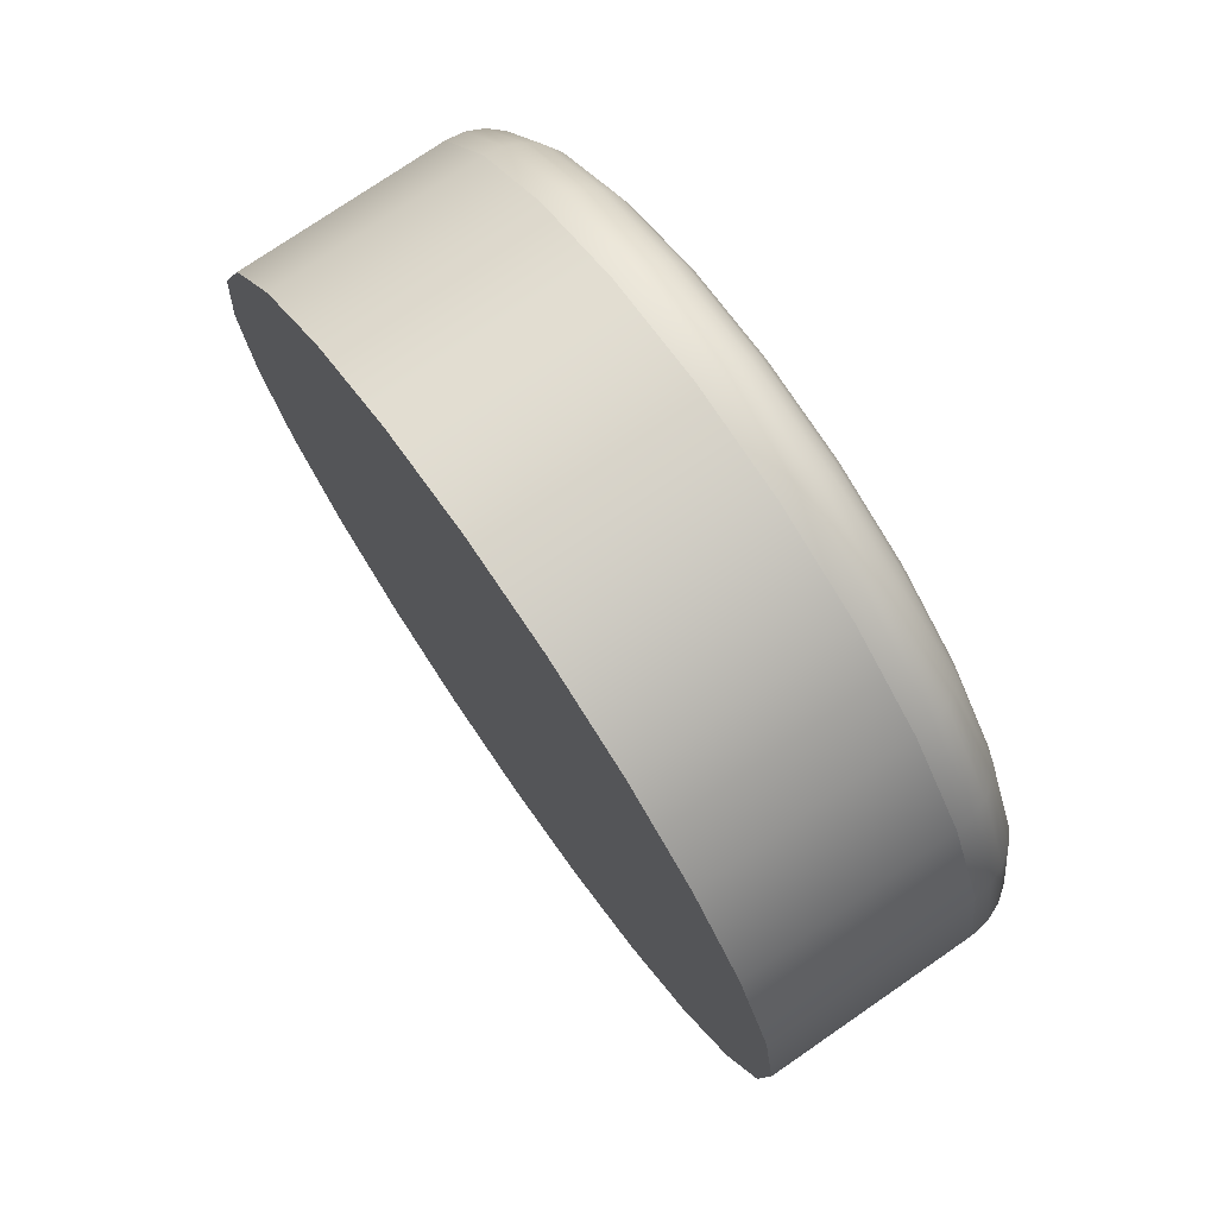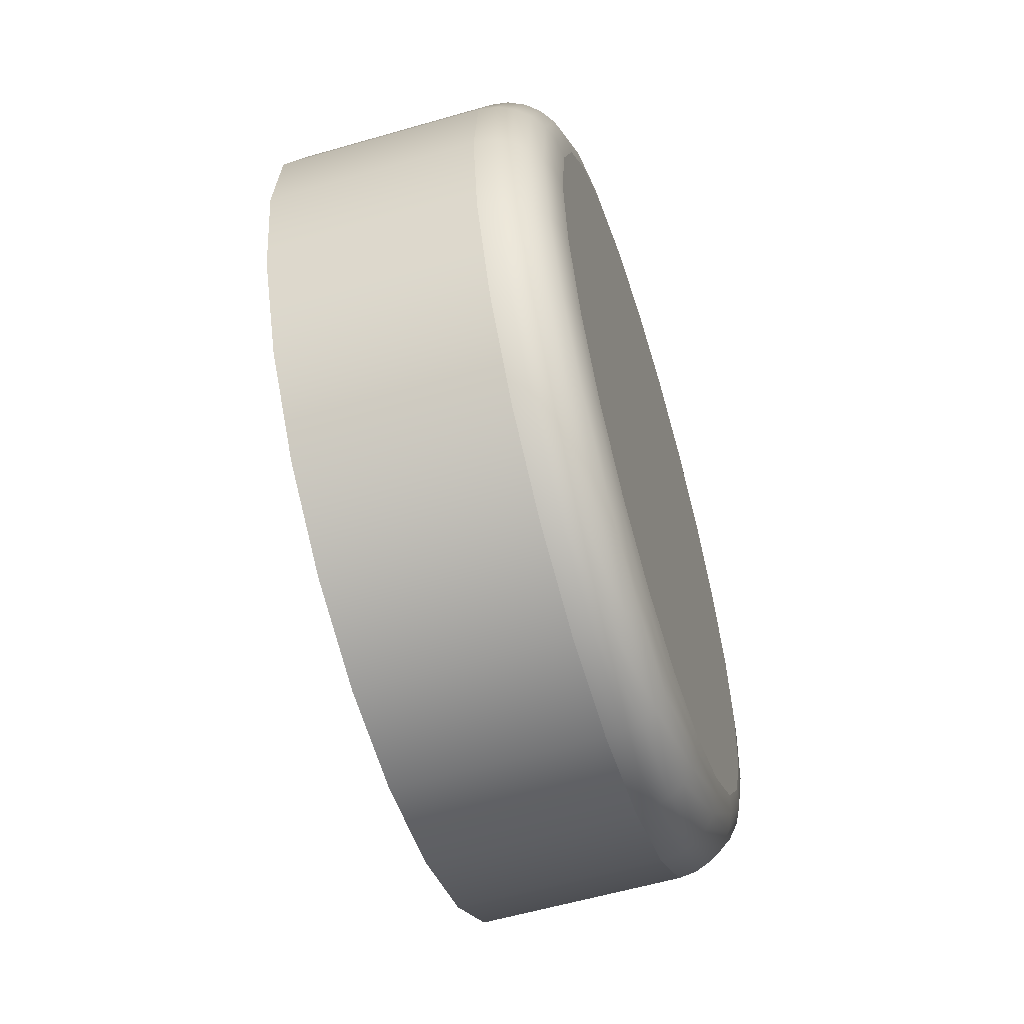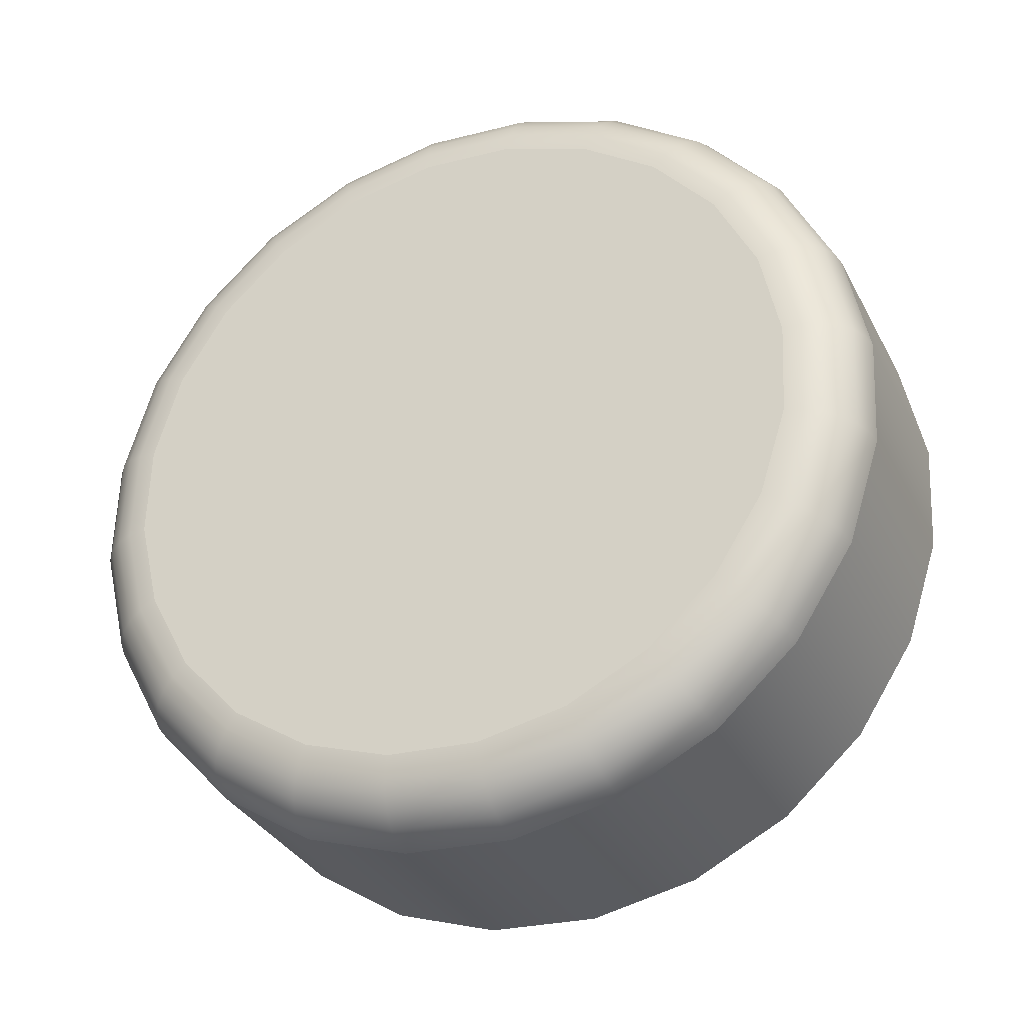
<metadata>
{"format":"obj","ext":"obj","renderer":"f3d","projection":"perspective","resolution":1024,"background":"white","views":[{"elev":-22.0,"azim":2.9,"up":"+Z"},{"elev":-62.5,"azim":-17.6,"up":"+Y"},{"elev":6.6,"azim":116.3,"up":"+Z"}]}
</metadata>
<code>
o Component_5_6/Component_5/mesh11/mesh11-geometry#mesh11-geometry
v 0.2393 -0.1222 0.1451
v 0.2396 -0.1148 0.1451
v 0.2402 -0.1295 0.1436
v 0.2513 -0.1152 0.1531
v 0.241 -0.1077 0.1434
v 0.2511 -0.1226 0.1532
v 0.2527 -0.1081 0.1514
v 0.242 -0.136 0.1406
v 0.2519 -0.1298 0.1516
v 0.2524 -0.1153 0.1536
v 0.2538 -0.1082 0.152
v 0.2433 -0.1014 0.1403
v 0.255 -0.1018 0.1483
v 0.253 -0.1298 0.1522
v 0.2522 -0.1226 0.1537
v 0.2561 -0.1019 0.1489
v 0.2537 -0.1363 0.1486
v 0.2448 -0.1414 0.1363
v 0.2548 -0.1363 0.1492
v 0.2534 -0.1226 0.154
v 0.255 -0.1084 0.1523
v 0.2572 -0.1023 0.1492
v 0.2464 -0.09633 0.1359
v 0.2582 -0.0967 0.144
v 0.256 -0.136 0.1495
v 0.2542 -0.1297 0.1525
v 0.2536 -0.1154 0.1539
v 0.2592 -0.09686 0.1446
v 0.2565 -0.1417 0.1443
v 0.2482 -0.1452 0.1311
v 0.2576 -0.1416 0.145
v 0.2587 -0.1413 0.1454
v 0.2554 -0.1294 0.1525
v 0.2546 -0.1226 0.1539
v 0.2561 -0.1088 0.1523
v 0.2584 -0.1028 0.1493
v 0.2603 -0.09728 0.145
v 0.26 -0.1456 0.1391
v 0.2502 -0.09281 0.1306
v 0.2619 -0.09317 0.1386
v 0.2571 -0.1356 0.1496
v 0.2549 -0.1155 0.1538
v 0.263 -0.09336 0.1393
v 0.261 -0.1455 0.1397
v 0.2639 -0.1477 0.1332
v 0.2522 -0.1474 0.1252
v 0.2621 -0.1451 0.1402
v 0.2598 -0.1407 0.1455
v 0.2558 -0.1225 0.1535
v 0.256 -0.1157 0.1535
v 0.2573 -0.1092 0.1519
v 0.2614 -0.09792 0.1452
v 0.264 -0.09383 0.1398
v 0.265 -0.1476 0.1339
v 0.2543 -0.09109 0.1247
v 0.266 -0.09146 0.1327
v 0.2631 -0.1444 0.1405
v 0.2582 -0.135 0.1494
v 0.2565 -0.1291 0.1521
v 0.2594 -0.1034 0.1491
v 0.267 -0.09165 0.1334
v 0.266 -0.1472 0.1344
v 0.2681 -0.1479 0.1271
v 0.2691 -0.1478 0.1278
v 0.2564 -0.1476 0.1191
v 0.2668 -0.1464 0.1349
v 0.2607 -0.14 0.1454
v 0.2568 -0.1224 0.1528
v 0.2571 -0.1159 0.1528
v 0.2582 -0.1097 0.1513
v 0.2649 -0.09457 0.1401
v 0.268 -0.09216 0.134
v 0.27 -0.1474 0.1285
v 0.2585 -0.0913 0.1186
v 0.2702 -0.09167 0.1266
v 0.2712 -0.09186 0.1273
v 0.2639 -0.1435 0.1406
v 0.2575 -0.1287 0.1515
v 0.2623 -0.09874 0.1451
v 0.2603 -0.1041 0.1486
v 0.2721 -0.09236 0.128
v 0.2708 -0.1466 0.1291
v 0.2605 -0.1459 0.1131
v 0.2722 -0.1462 0.1211
v 0.2732 -0.1461 0.1219
v 0.2676 -0.1455 0.1352
v 0.2616 -0.1391 0.1451
v 0.2576 -0.1222 0.1519
v 0.2579 -0.1161 0.1519
v 0.259 -0.1102 0.1505
v 0.2688 -0.09294 0.1344
v 0.2728 -0.09314 0.1286
v 0.2741 -0.1457 0.1227
v 0.2625 -0.09342 0.1127
v 0.2742 -0.09379 0.1207
v 0.2752 -0.09397 0.1214
v 0.276 -0.09443 0.1222
v 0.2646 -0.1425 0.1405
v 0.2592 -0.1344 0.1489
v 0.2583 -0.1282 0.1506
v 0.2657 -0.09551 0.1402
v 0.263 -0.09968 0.1448
v 0.2609 -0.1049 0.1479
v 0.2766 -0.09515 0.123
v 0.2714 -0.1457 0.1296
v 0.2747 -0.145 0.1235
v 0.2643 -0.1423 0.1078
v 0.276 -0.1427 0.1158
v 0.2769 -0.1426 0.1166
v 0.2681 -0.1444 0.1354
v 0.2622 -0.1381 0.1446
v 0.2599 -0.1337 0.1481
v 0.2695 -0.09394 0.1348
v 0.277 -0.09607 0.1238
v 0.2752 -0.1441 0.1242
v 0.2777 -0.1422 0.1175
v 0.266 -0.09731 0.1074
v 0.2777 -0.09767 0.1154
v 0.2786 -0.09783 0.1162
v 0.2794 -0.09823 0.1171
v 0.2799 -0.09885 0.118
v 0.2651 -0.1414 0.1402
v 0.2663 -0.0966 0.1401
v 0.2636 -0.1007 0.1443
v 0.2733 -0.09413 0.1292
v 0.2802 -0.09963 0.119
v 0.2718 -0.1445 0.13
v 0.2754 -0.143 0.1248
v 0.2786 -0.1409 0.1193
v 0.2783 -0.1417 0.1184
v 0.2674 -0.1372 0.1034
v 0.2791 -0.1376 0.1114
v 0.2801 -0.1375 0.1122
v 0.2684 -0.1431 0.1353
v 0.2699 -0.0951 0.1349
v 0.2771 -0.09713 0.1244
v 0.2801 -0.1005 0.1198
v 0.2786 -0.14 0.1201
v 0.2813 -0.1368 0.1142
v 0.2808 -0.1373 0.1132
v 0.2687 -0.1027 0.1031
v 0.2804 -0.1031 0.1111
v 0.2814 -0.1032 0.1119
v 0.2825 -0.104 0.114
v 0.2667 -0.09776 0.1398
v 0.2736 -0.09528 0.1296
v 0.2825 -0.1053 0.1161
v 0.2827 -0.1046 0.115
v 0.2718 -0.1433 0.1302
v 0.2753 -0.1419 0.1253
v 0.2784 -0.139 0.1208
v 0.2815 -0.1362 0.1153
v 0.2814 -0.1355 0.1163
v 0.2815 -0.1313 0.1083
v 0.2824 -0.1313 0.1091
v 0.2697 -0.1309 0.1003
v 0.2821 -0.1035 0.1129
v 0.2701 -0.09633 0.1349
v 0.2769 -0.09827 0.1249
v 0.2798 -0.1015 0.1205
v 0.2821 -0.106 0.117
v 0.281 -0.1347 0.1172
v 0.2831 -0.1311 0.1101
v 0.2836 -0.1304 0.1125
v 0.2706 -0.1092 0.1001
v 0.2823 -0.1096 0.1081
v 0.2832 -0.1097 0.109
v 0.2844 -0.1105 0.1123
v 0.2839 -0.1099 0.11
v 0.2736 -0.0965 0.1298
v 0.2836 -0.1114 0.1145
v 0.2842 -0.111 0.1134
v 0.2834 -0.13 0.1136
v 0.2829 -0.1295 0.1146
v 0.2835 -0.1308 0.1113
v 0.2828 -0.1242 0.1067
v 0.2837 -0.1242 0.1075
v 0.2711 -0.1238 0.09866
v 0.2843 -0.1102 0.1111
v 0.2844 -0.1242 0.1085
v 0.2849 -0.1239 0.1109
v 0.2846 -0.1238 0.1122
v 0.2714 -0.1164 0.0986
v 0.2831 -0.1168 0.1066
v 0.284 -0.1168 0.1074
v 0.2849 -0.1173 0.1121
v 0.2851 -0.1171 0.1109
v 0.2847 -0.1169 0.1085
v 0.2841 -0.1236 0.1133
v 0.2843 -0.1174 0.1132
v 0.2848 -0.1241 0.1097
v 0.2851 -0.117 0.1096
f 1 2 3
f 3 2 1
f 2 1 4
f 4 1 2
f 5 3 2
f 2 3 5
f 1 3 6
f 6 3 1
f 6 4 1
f 1 4 6
f 4 7 2
f 2 7 4
f 8 3 5
f 5 3 8
f 5 2 7
f 7 2 5
f 9 6 3
f 3 6 9
f 4 6 10
f 10 6 4
f 7 4 11
f 11 4 7
f 3 8 9
f 12 8 5
f 5 8 12
f 7 13 5
f 5 13 7
f 9 14 6
f 9 8 3
f 15 10 6
f 6 10 15
f 10 11 4
f 4 11 10
f 11 16 7
f 7 16 11
f 17 9 8
f 8 9 17
f 18 8 12
f 12 5 13
f 13 5 12
f 12 8 18
f 13 7 16
f 16 7 13
f 14 9 19
f 19 9 14
f 6 14 9
f 15 6 14
f 14 6 15
f 15 20 10
f 10 20 15
f 11 10 21
f 21 10 11
f 16 11 22
f 22 11 16
f 8 18 17
f 17 18 8
f 23 18 12
f 12 18 23
f 12 13 23
f 23 13 12
f 13 16 24
f 24 16 13
f 17 19 9
f 9 19 17
f 19 25 14
f 14 25 19
f 14 26 15
f 15 26 14
f 20 15 26
f 26 15 20
f 27 10 20
f 20 10 27
f 27 21 10
f 10 21 27
f 21 22 11
f 11 22 21
f 16 22 28
f 28 22 16
f 29 17 18
f 18 17 29
f 30 18 23
f 23 18 30
f 24 23 13
f 13 23 24
f 28 24 16
f 16 24 28
f 19 17 31
f 31 17 19
f 25 19 32
f 32 19 25
f 26 14 25
f 25 14 26
f 26 33 20
f 20 33 26
f 20 34 27
f 27 34 20
f 21 27 35
f 35 27 21
f 22 21 36
f 36 21 22
f 37 28 22
f 22 28 37
f 29 31 17
f 17 31 29
f 29 18 38
f 38 18 29
f 30 38 18
f 18 38 30
f 39 30 23
f 23 30 39
f 23 24 39
f 39 24 23
f 24 28 40
f 40 28 24
f 31 32 19
f 19 32 31
f 25 32 41
f 41 32 25
f 25 41 26
f 26 41 25
f 33 26 41
f 41 26 33
f 34 20 33
f 33 20 34
f 42 27 34
f 34 27 42
f 42 35 27
f 27 35 42
f 35 36 21
f 21 36 35
f 22 36 37
f 37 36 22
f 28 37 43
f 43 37 28
f 31 29 44
f 44 29 31
f 38 44 29
f 29 44 38
f 38 30 45
f 45 30 38
f 46 30 39
f 39 30 46
f 40 39 24
f 24 39 40
f 43 40 28
f 28 40 43
f 32 31 47
f 47 31 32
f 48 41 32
f 32 41 48
f 34 33 49
f 49 33 34
f 34 49 42
f 42 49 34
f 42 50 35
f 35 50 42
f 35 51 36
f 36 51 35
f 52 37 36
f 36 37 52
f 53 43 37
f 37 43 53
f 44 47 31
f 31 47 44
f 44 38 54
f 54 38 44
f 46 45 30
f 30 45 46
f 45 54 38
f 38 54 45
f 55 46 39
f 39 46 55
f 39 40 55
f 55 40 39
f 40 43 56
f 56 43 40
f 47 57 32
f 32 57 47
f 41 48 58
f 58 48 41
f 48 32 57
f 57 32 48
f 59 49 33
f 33 49 59
f 50 42 49
f 49 42 50
f 51 35 50
f 50 35 51
f 60 36 51
f 51 36 60
f 37 52 53
f 43 53 61
f 61 53 43
f 53 52 37
f 47 44 62
f 62 44 47
f 54 62 44
f 44 62 54
f 45 46 63
f 63 46 45
f 54 45 64
f 64 45 54
f 65 46 55
f 55 46 65
f 56 55 40
f 40 55 56
f 61 56 43
f 43 56 61
f 57 47 66
f 66 47 57
f 67 58 48
f 48 58 67
f 48 57 67
f 67 57 48
f 49 59 68
f 68 59 49
f 33 41 59
f 59 41 33
f 49 68 50
f 50 68 49
f 50 69 51
f 51 69 50
f 36 60 52
f 52 60 36
f 51 70 60
f 60 70 51
f 71 53 52
f 52 53 71
f 72 61 53
f 53 61 72
f 62 66 47
f 47 66 62
f 62 54 73
f 73 54 62
f 65 63 46
f 46 63 65
f 63 64 45
f 45 64 63
f 64 73 54
f 54 73 64
f 74 65 55
f 55 65 74
f 56 75 55
f 55 75 56
f 61 76 56
f 56 76 61
f 57 66 77
f 77 66 57
f 77 67 57
f 57 67 77
f 78 68 59
f 59 68 78
f 58 59 41
f 41 59 58
f 69 50 68
f 68 50 69
f 70 51 69
f 69 51 70
f 79 52 60
f 60 52 79
f 80 60 70
f 70 60 80
f 53 71 72
f 72 71 53
f 72 81 61
f 61 81 72
f 66 62 82
f 82 62 66
f 73 82 62
f 62 82 73
f 65 83 63
f 63 83 65
f 63 84 64
f 64 84 63
f 64 85 73
f 73 85 64
f 83 65 74
f 74 65 83
f 74 55 75
f 75 55 74
f 75 56 76
f 76 56 75
f 76 61 81
f 81 61 76
f 86 77 66
f 66 77 86
f 67 77 87
f 87 77 67
f 68 78 88
f 88 78 68
f 59 58 78
f 78 58 59
f 68 88 69
f 69 88 68
f 69 89 70
f 70 89 69
f 52 79 71
f 71 79 52
f 60 80 79
f 79 80 60
f 70 90 80
f 80 90 70
f 91 72 71
f 71 72 91
f 81 72 92
f 92 72 81
f 66 82 86
f 86 82 66
f 73 93 82
f 82 93 73
f 84 63 83
f 83 63 84
f 85 64 84
f 84 64 85
f 93 73 85
f 85 73 93
f 94 83 74
f 74 83 94
f 75 95 74
f 74 95 75
f 76 96 75
f 75 96 76
f 81 97 76
f 76 97 81
f 77 86 98
f 98 86 77
f 98 87 77
f 77 87 98
f 87 99 67
f 67 99 87
f 100 88 78
f 78 88 100
f 99 78 58
f 58 78 99
f 89 69 88
f 88 69 89
f 90 70 89
f 89 70 90
f 101 71 79
f 79 71 101
f 102 79 80
f 80 79 102
f 103 80 90
f 90 80 103
f 91 92 72
f 72 92 91
f 71 101 91
f 91 101 71
f 92 104 81
f 81 104 92
f 105 86 82
f 82 86 105
f 106 82 93
f 93 82 106
f 83 107 84
f 84 107 83
f 84 108 85
f 85 108 84
f 85 109 93
f 93 109 85
f 107 83 94
f 94 83 107
f 94 74 95
f 95 74 94
f 95 75 96
f 96 75 95
f 96 76 97
f 97 76 96
f 97 81 104
f 104 81 97
f 110 98 86
f 86 98 110
f 87 98 111
f 111 98 87
f 99 87 112
f 112 87 99
f 58 67 99
f 99 67 58
f 88 100 89
f 89 100 88
f 78 99 100
f 100 99 78
f 90 89 100
f 100 89 90
f 79 102 101
f 101 102 79
f 80 103 102
f 102 103 80
f 103 90 112
f 112 90 103
f 91 113 92
f 92 113 91
f 113 91 101
f 101 91 113
f 104 92 114
f 114 92 104
f 86 105 110
f 110 105 86
f 105 82 115
f 115 82 105
f 106 115 82
f 82 115 106
f 93 116 106
f 106 116 93
f 108 84 107
f 107 84 108
f 109 85 108
f 108 85 109
f 116 93 109
f 109 93 116
f 117 107 94
f 94 107 117
f 95 118 94
f 94 118 95
f 96 119 95
f 95 119 96
f 97 120 96
f 96 120 97
f 104 121 97
f 97 121 104
f 98 110 122
f 122 110 98
f 122 111 98
f 98 111 122
f 111 112 87
f 87 112 111
f 112 100 99
f 99 100 112
f 112 90 100
f 100 90 112
f 123 101 102
f 102 101 123
f 124 102 103
f 103 102 124
f 111 103 112
f 125 92 113
f 113 92 125
f 101 123 113
f 113 123 101
f 125 114 92
f 92 114 125
f 114 126 104
f 104 126 114
f 127 110 105
f 105 110 127
f 115 128 105
f 105 128 115
f 115 106 129
f 129 106 115
f 130 106 116
f 116 106 130
f 107 131 108
f 108 132 109
f 109 132 108
f 109 133 116
f 116 133 109
f 131 107 117
f 117 107 131
f 117 94 118
f 118 94 117
f 118 95 119
f 119 95 118
f 119 96 120
f 120 96 119
f 120 97 121
f 121 97 120
f 134 122 110
f 110 122 134
f 122 124 111
f 111 124 122
f 112 103 111
f 102 124 123
f 123 124 102
f 124 103 111
f 111 103 124
f 113 135 125
f 125 135 113
f 135 113 123
f 123 113 135
f 114 125 136
f 136 125 114
f 126 114 137
f 137 114 126
f 121 104 126
f 126 104 121
f 110 127 134
f 134 127 110
f 127 105 128
f 128 105 127
f 128 115 138
f 138 115 128
f 130 129 106
f 106 129 130
f 129 138 115
f 115 138 129
f 130 116 139
f 139 116 130
f 108 131 107
f 132 108 131
f 131 108 132
f 133 109 132
f 132 109 133
f 140 116 133
f 133 116 140
f 141 131 117
f 117 131 141
f 117 118 141
f 141 118 117
f 118 119 142
f 142 119 118
f 119 120 143
f 143 120 119
f 121 144 120
f 120 144 121
f 134 145 122
f 122 145 134
f 145 124 122
f 122 124 145
f 145 123 124
f 124 123 145
f 146 125 135
f 135 125 146
f 123 145 135
f 146 136 125
f 125 136 146
f 136 137 114
f 114 137 136
f 137 147 126
f 126 147 137
f 126 148 121
f 121 148 126
f 149 134 127
f 127 134 149
f 128 150 127
f 127 150 128
f 138 151 128
f 128 151 138
f 129 130 152
f 152 130 129
f 138 129 153
f 153 129 138
f 140 139 116
f 116 139 140
f 139 152 130
f 130 152 139
f 132 131 154
f 154 131 132
f 132 154 133
f 133 154 132
f 133 155 140
f 140 155 133
f 156 131 141
f 141 131 156
f 142 141 118
f 118 141 142
f 143 142 119
f 119 142 143
f 157 143 120
f 120 143 157
f 144 121 148
f 157 120 144
f 144 120 157
f 158 145 134
f 134 145 158
f 135 158 146
f 146 158 135
f 135 145 123
f 158 135 145
f 145 135 158
f 136 146 159
f 159 146 136
f 137 136 160
f 160 136 137
f 147 137 161
f 161 137 147
f 148 126 147
f 147 126 148
f 148 121 144
f 149 158 134
f 134 158 149
f 149 127 150
f 150 127 149
f 150 128 151
f 151 128 150
f 151 138 162
f 162 138 151
f 152 153 129
f 129 153 152
f 153 162 138
f 138 162 153
f 140 163 139
f 139 163 140
f 152 139 164
f 164 139 152
f 156 154 131
f 131 154 156
f 155 133 154
f 154 133 155
f 163 140 155
f 155 140 163
f 165 156 141
f 141 156 165
f 141 142 165
f 165 142 141
f 142 143 166
f 143 157 167
f 167 157 143
f 148 168 144
f 144 168 148
f 157 144 169
f 169 144 157
f 170 146 158
f 158 146 170
f 170 159 146
f 146 159 170
f 159 160 136
f 136 160 159
f 160 161 137
f 137 161 160
f 161 171 147
f 147 171 161
f 147 172 148
f 148 172 147
f 170 158 149
f 149 158 170
f 150 170 149
f 149 170 150
f 151 159 150
f 150 159 151
f 153 152 173
f 173 152 153
f 162 153 174
f 174 153 162
f 175 139 163
f 163 139 175
f 175 164 139
f 139 164 175
f 164 173 152
f 152 173 164
f 154 156 176
f 176 156 154
f 154 176 155
f 155 176 154
f 155 177 163
f 163 177 155
f 178 156 165
f 165 156 178
f 166 165 142
f 142 165 166
f 167 166 143
f 143 166 167
f 166 143 142
f 169 167 157
f 157 167 169
f 168 148 172
f 172 148 168
f 179 144 168
f 168 144 179
f 179 169 144
f 144 169 179
f 159 170 150
f 150 170 159
f 160 159 151
f 151 159 160
f 161 160 162
f 162 160 161
f 171 161 174
f 174 161 171
f 172 147 171
f 171 147 172
f 173 174 153
f 153 174 173
f 174 161 162
f 162 161 174
f 163 180 175
f 175 180 163
f 164 175 181
f 181 175 164
f 173 164 182
f 182 164 173
f 178 176 156
f 156 176 178
f 177 155 176
f 176 155 177
f 180 163 177
f 177 163 180
f 183 178 165
f 165 178 183
f 165 166 183
f 183 166 165
f 166 167 184
f 184 167 166
f 167 169 185
f 185 169 167
f 172 186 168
f 168 186 172
f 168 187 179
f 179 187 168
f 169 179 188
f 188 179 169
f 162 160 151
f 151 160 162
f 189 171 174
f 174 171 189
f 171 190 172
f 172 190 171
f 174 173 189
f 189 173 174
f 191 175 180
f 180 175 191
f 191 181 175
f 175 181 191
f 181 182 164
f 164 182 181
f 176 178 184
f 184 178 176
f 177 176 185
f 185 176 177
f 177 185 180
f 180 185 177
f 183 184 178
f 178 184 183
f 184 183 166
f 166 183 184
f 185 184 167
f 167 184 185
f 188 185 169
f 169 185 188
f 186 172 190
f 190 172 186
f 187 168 186
f 186 168 187
f 192 179 187
f 187 179 192
f 192 188 179
f 179 188 192
f 190 171 189
f 189 171 190
f 182 189 173
f 173 189 182
f 180 188 191
f 191 188 180
f 187 191 181
f 182 181 186
f 184 185 176
f 176 185 184
f 188 180 185
f 185 180 188
f 186 190 182
f 182 190 186
f 187 186 181
f 181 186 187
f 192 187 191
f 191 187 192
f 192 191 188
f 188 191 192
f 189 182 190
f 190 182 189
f 181 191 187
f 186 181 182

</code>
